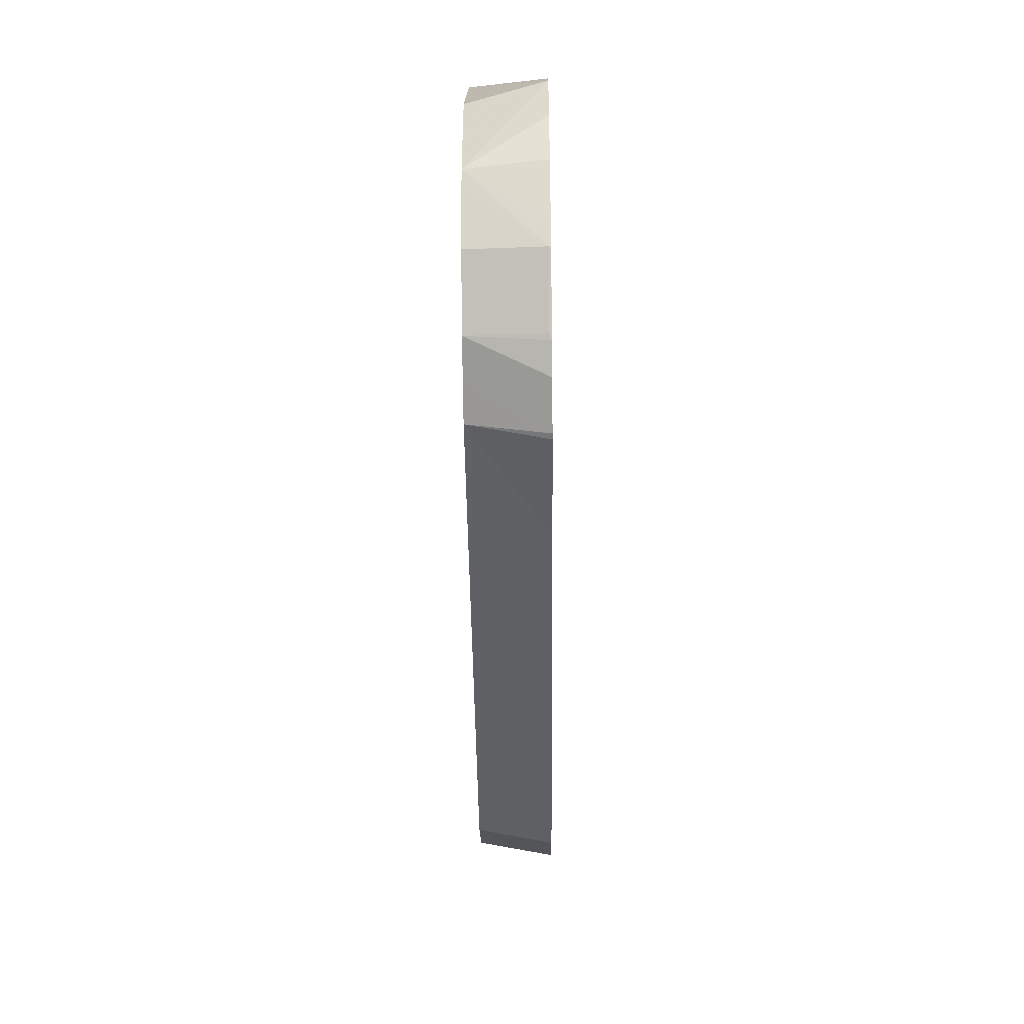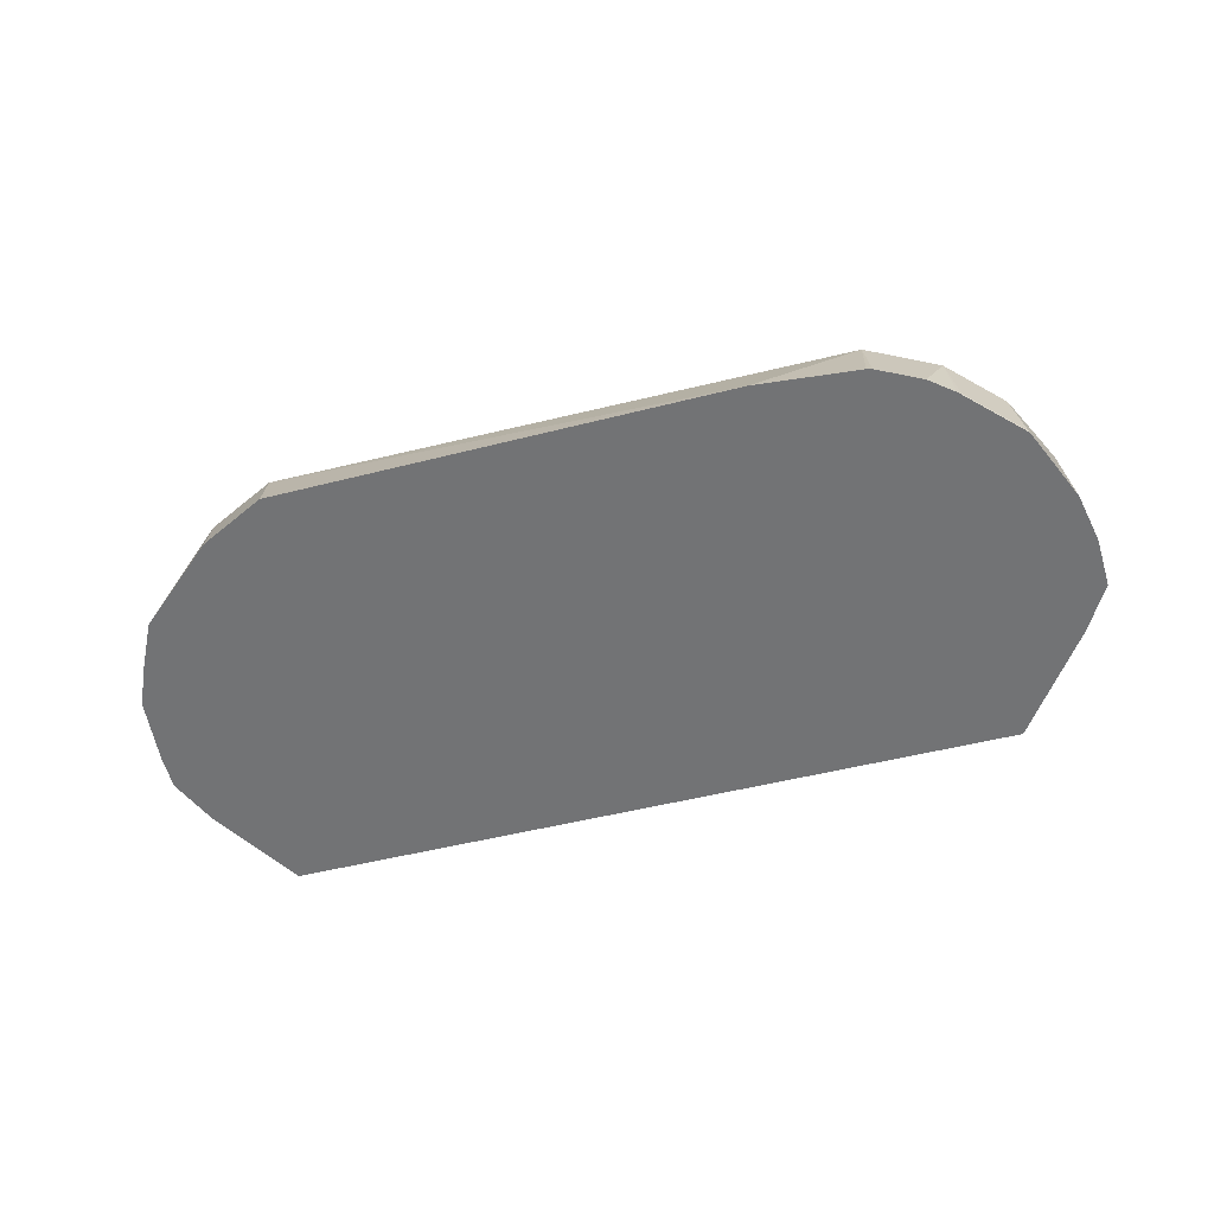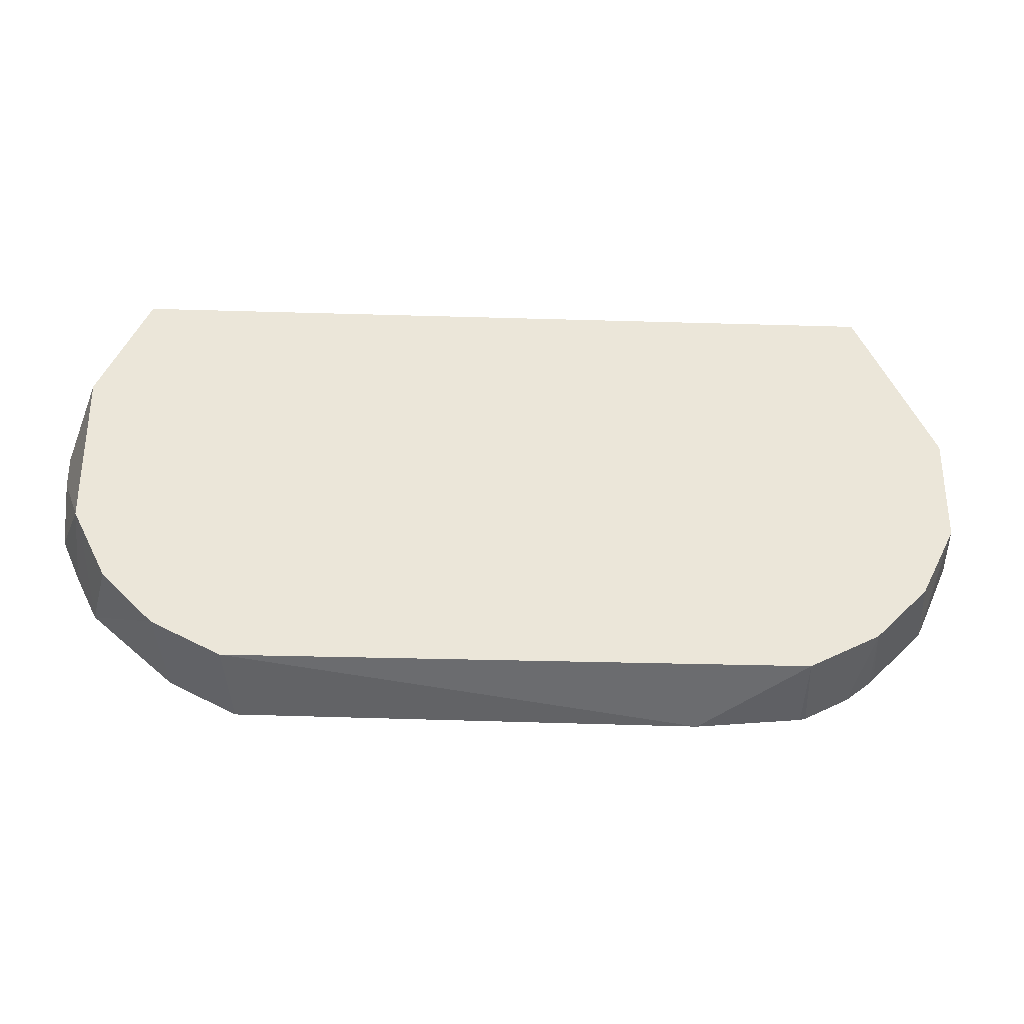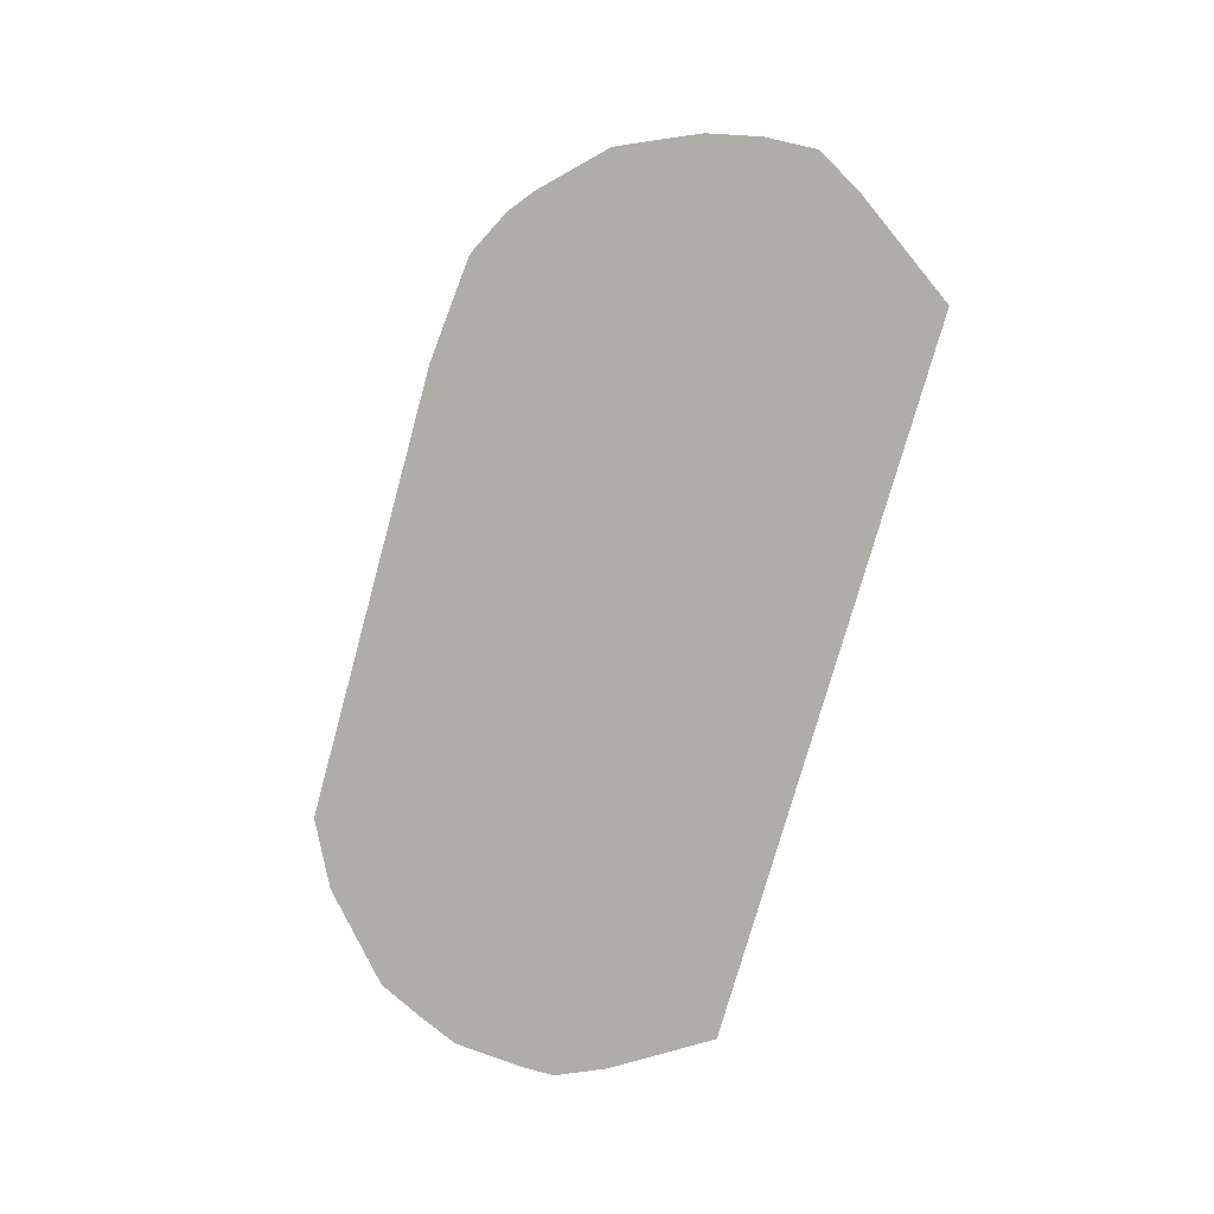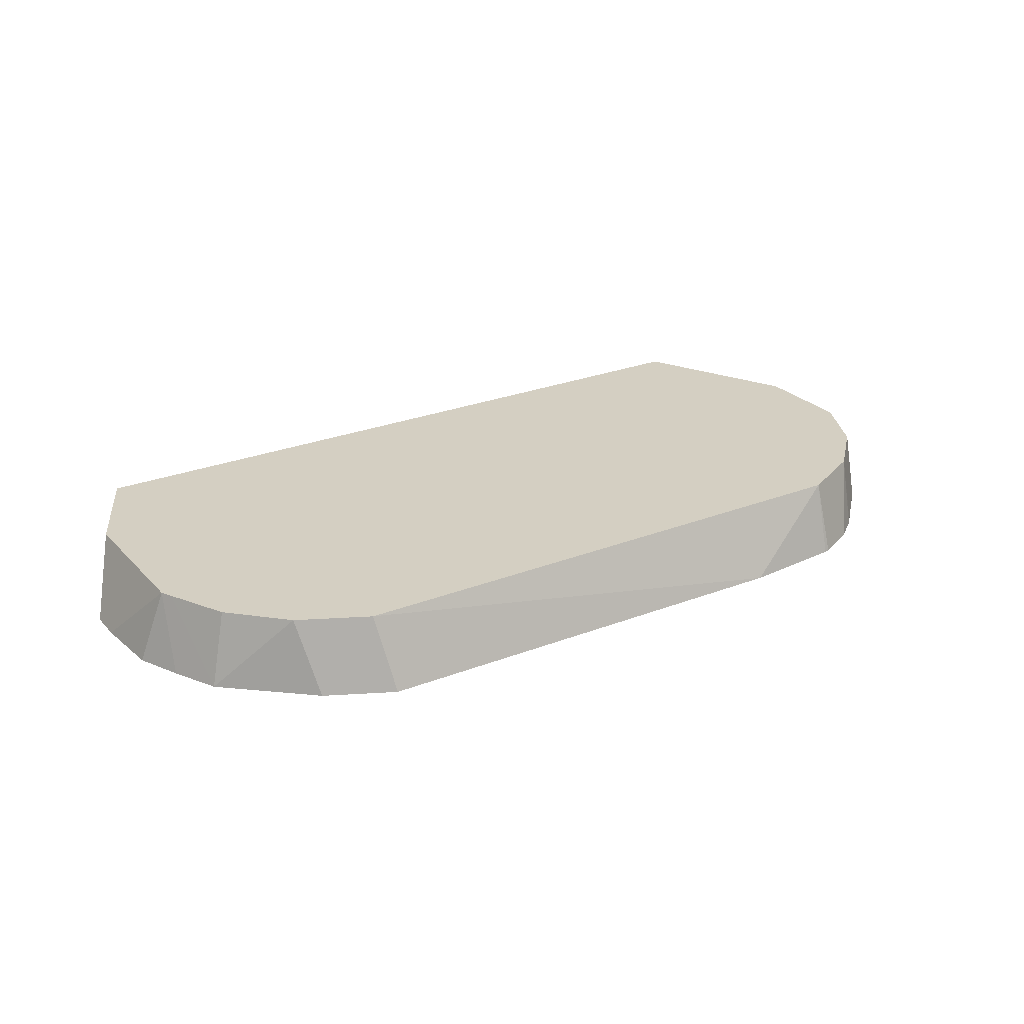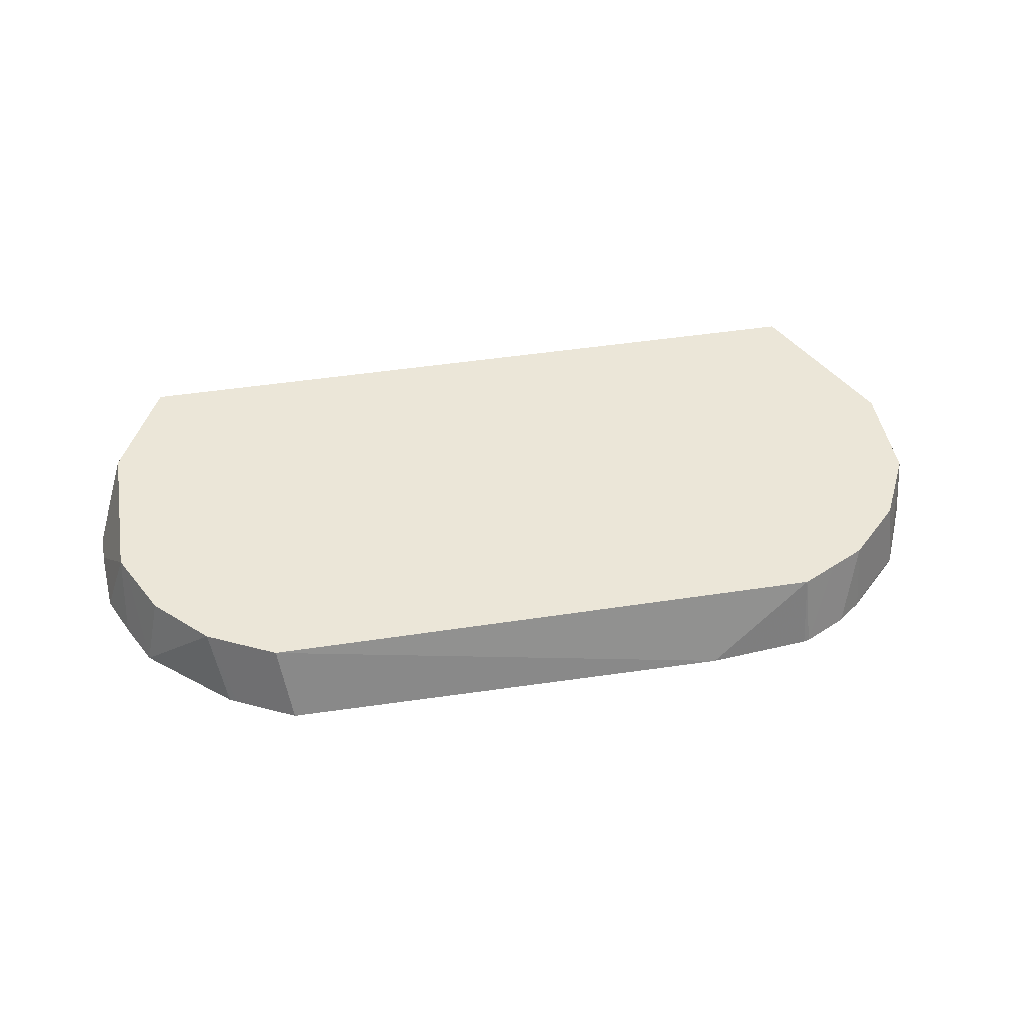
<metadata>
{"format":"obj","ext":"obj","renderer":"f3d","projection":"perspective","resolution":1024,"background":"white","views":[{"elev":-46.3,"azim":-89.3,"up":"+Z"},{"elev":-55.8,"azim":-165.7,"up":"+Y"},{"elev":-32.1,"azim":177.6,"up":"+Z"},{"elev":-77.2,"azim":-105.8,"up":"+Y"},{"elev":25.7,"azim":147.7,"up":"+Y"},{"elev":46.3,"azim":170.1,"up":"+Y"}]}
</metadata>
<code>
v -0.5125 -0.5378 -0.2748
v -0.5766 -0.5378 -0.2689
v -0.5766 -0.4909 -0.2563
v -0.2243 -0.4909 -0.2563
v -0.231 -0.5378 -0.2723
v -0.58 -0.5378 -0.2681
v -0.598 -0.4909 -0.2456
v -0.2029 -0.4909 -0.2456
v -0.2125 -0.5378 -0.263
v -0.6069 -0.5378 -0.2546
v -0.6193 -0.4909 -0.2349
v -0.1816 -0.4909 -0.2349
v -0.1945 -0.5378 -0.254
v -0.6222 -0.5378 -0.2427
v -0.6246 -0.5366 -0.2402
v -0.6567 -0.5366 -0.2082
v -0.6514 -0.4909 -0.2029
v -0.19 -0.5378 -0.2518
v -0.1495 -0.4909 -0.2029
v -0.1388 -0.5378 -0.207
v -0.6542 -0.5378 -0.2107
v -0.6567 -0.5378 -0.2082
v -0.6592 -0.5378 -0.2032
v -0.6727 -0.4909 -0.1602
v -0.6675 -0.4909 -0.1705
v -0.1423 -0.4909 -0.1884
v -0.1316 -0.4909 -0.1671
v -0.1282 -0.4909 -0.1602
v -0.1253 -0.5378 -0.1798
v -0.6645 -0.5378 -0.1914
v -0.6783 -0.5378 -0.1602
v -0.6854 -0.5378 -0.1281
v -0.6871 -0.5378 -0.09612
v -0.6727 -0.4909 -0.09612
v -0.1282 -0.4909 -0.0641
v -0.1097 -0.5378 -0.1096
v -0.1136 -0.5378 -0.1534
v -0.6655 -0.4909 -0.08167
v -0.6706 -0.5378 -0.06665
v -0.6246 -0.4909 0.0001092
v -0.63 -0.4909 -0.01068
v -0.6548 -0.4909 -0.0603
v -0.1231 -0.5378 -0.05904
v -0.1097 -0.5378 -0.08936
v -0.1602 -0.4909 0.0001092
v -0.6246 -0.5378 0.0001092
v -0.1602 -0.5378 0.0001092
f 16 25 17
f 12 20 18
f 16 21 22
f 16 24 25
f 16 23 24
f 16 22 23
f 14 16 15
f 14 21 16
f 12 19 20
f 6 11 7
f 11 16 17
f 11 15 16
f 11 14 15
f 10 14 11
f 8 13 9
f 8 12 13
f 6 10 11
f 19 26 20
f 5 8 9
f 12 18 13
f 20 26 27
f 39 46 40
f 20 28 29
f 4 8 5
f 43 45 47
f 40 47 45
f 40 46 47
f 35 45 43
f 35 43 44
f 33 42 38
f 33 41 42
f 33 40 41
f 20 27 28
f 33 39 40
f 28 37 29
f 28 36 37
f 28 44 36
f 28 35 44
f 24 30 31
f 24 33 34
f 24 32 33
f 24 31 32
f 23 30 24
f 33 38 34
f 3 8 4
f 1 36 44
f 3 19 12
f 1 30 23
f 1 31 30
f 1 33 32
f 1 39 33
f 1 46 39
f 1 47 46
f 1 43 47
f 1 44 43
f 1 37 36
f 1 29 37
f 1 20 29
f 1 18 20
f 1 13 18
f 1 9 13
f 1 5 9
f 1 4 5
f 1 3 4
f 1 2 3
f 3 12 8
f 1 23 22
f 1 22 21
f 1 32 31
f 1 14 10
f 3 26 19
f 3 27 26
f 3 28 27
f 3 35 28
f 3 45 35
f 3 40 45
f 1 21 14
f 3 42 41
f 3 38 42
f 3 34 38
f 3 41 40
f 3 25 24
f 3 17 25
f 3 11 17
f 3 7 11
f 3 6 7
f 2 6 3
f 1 6 2
f 3 24 34
f 1 10 6

</code>
